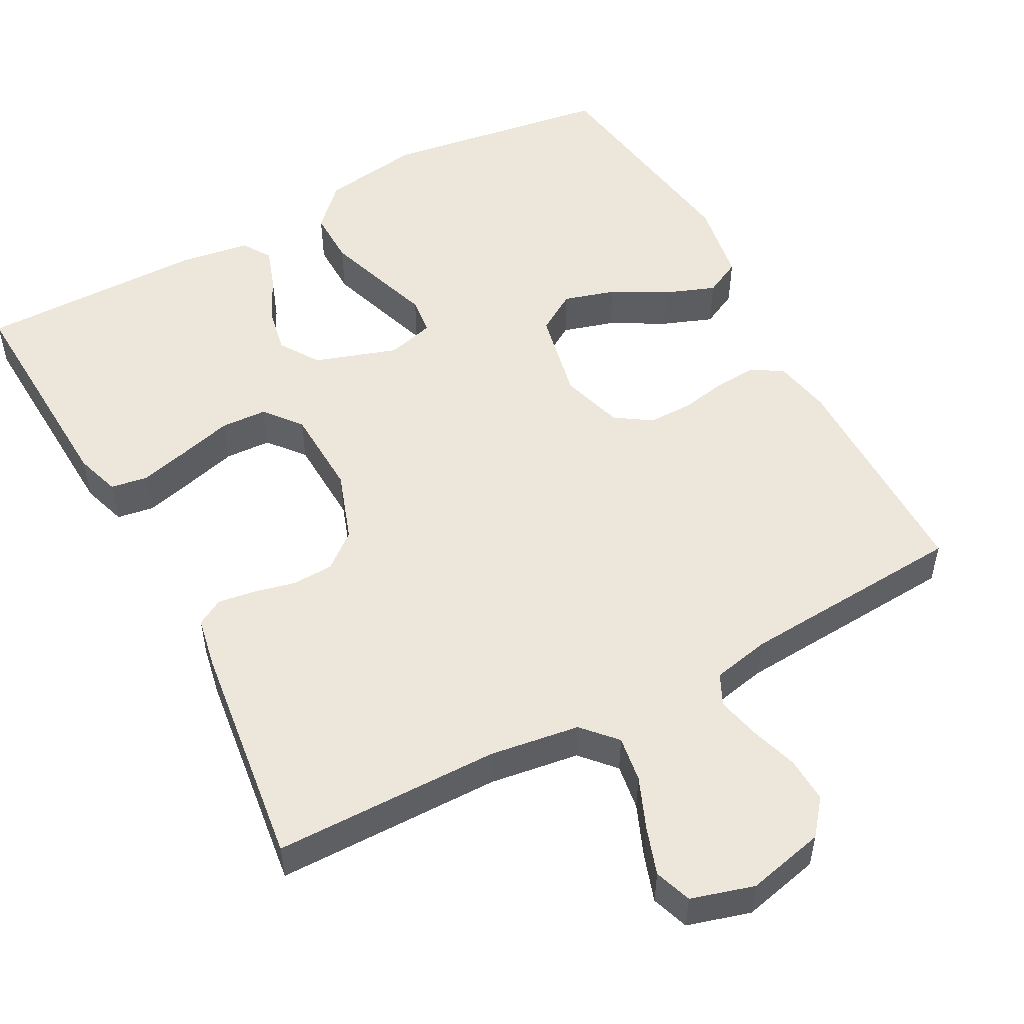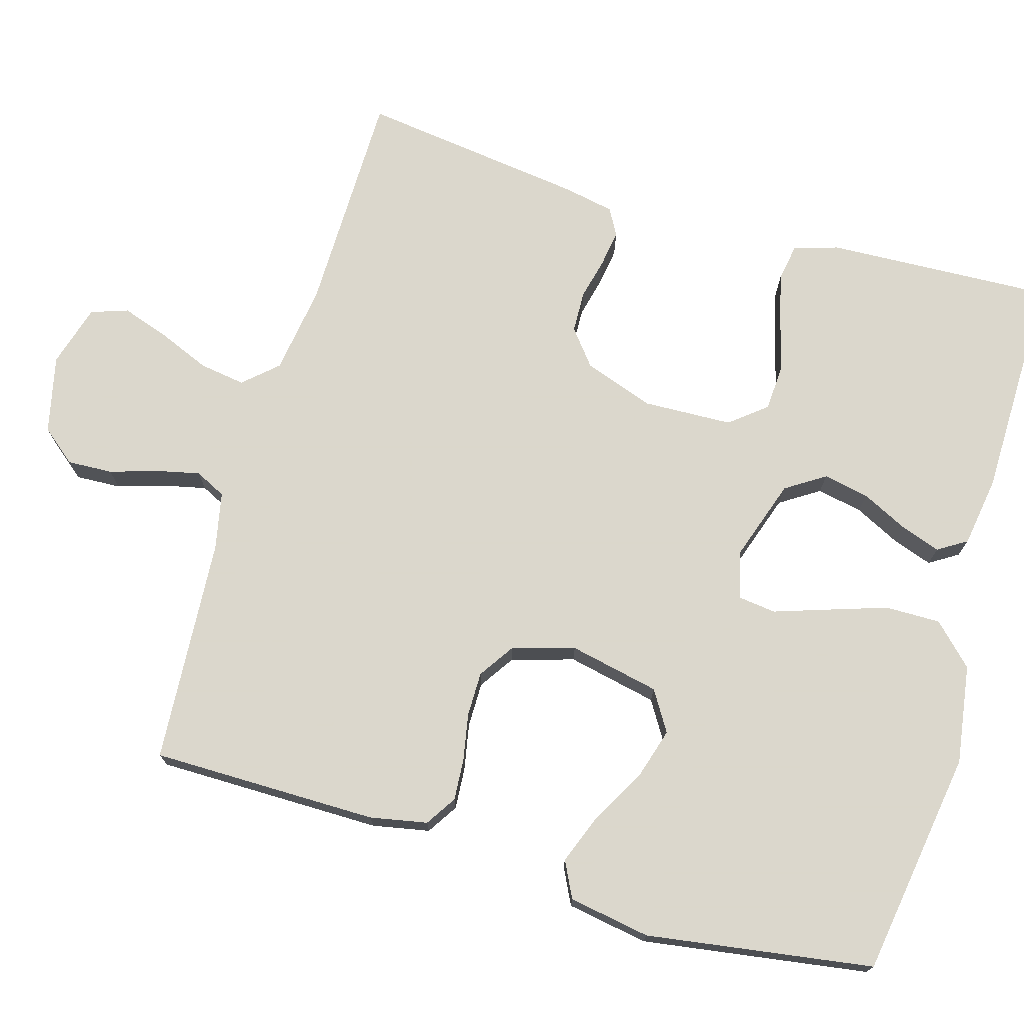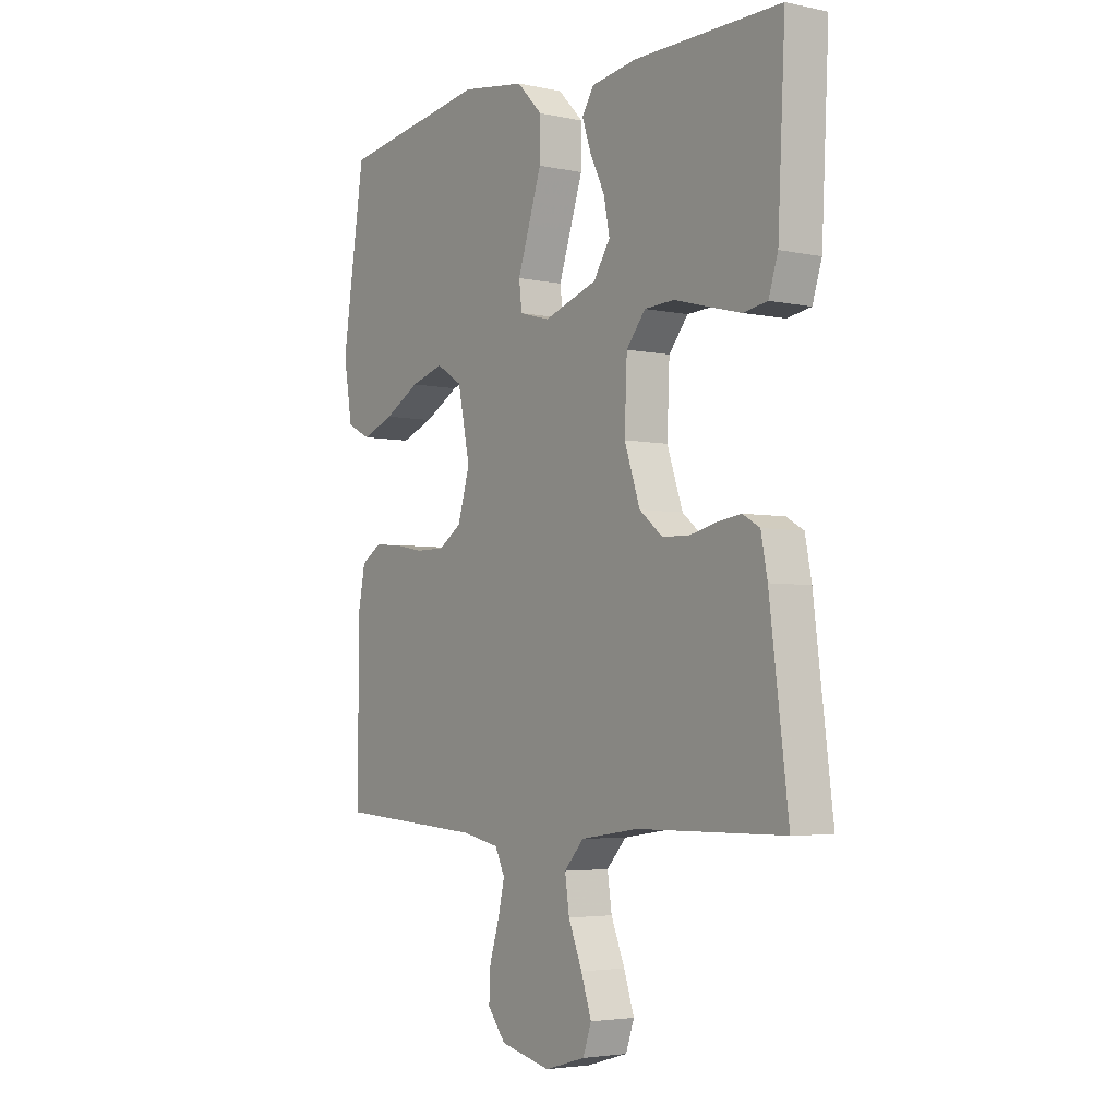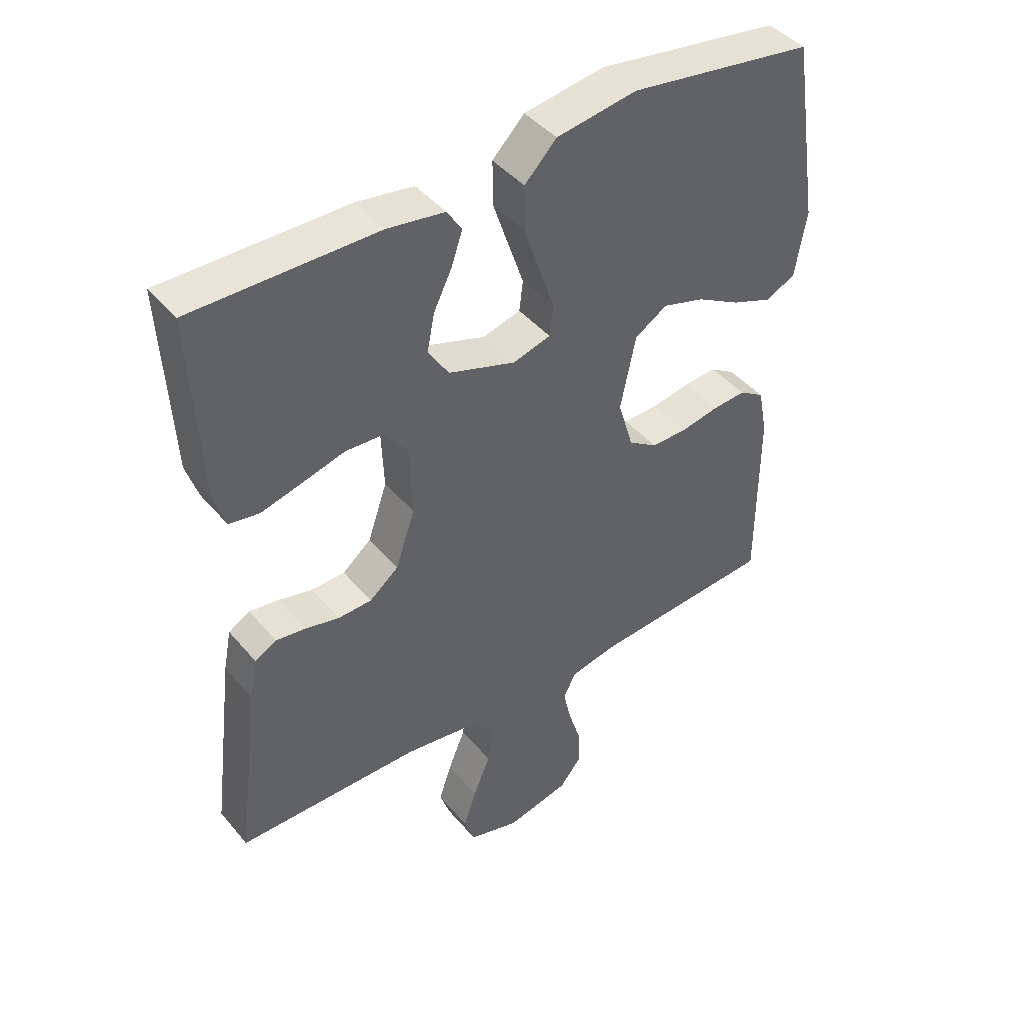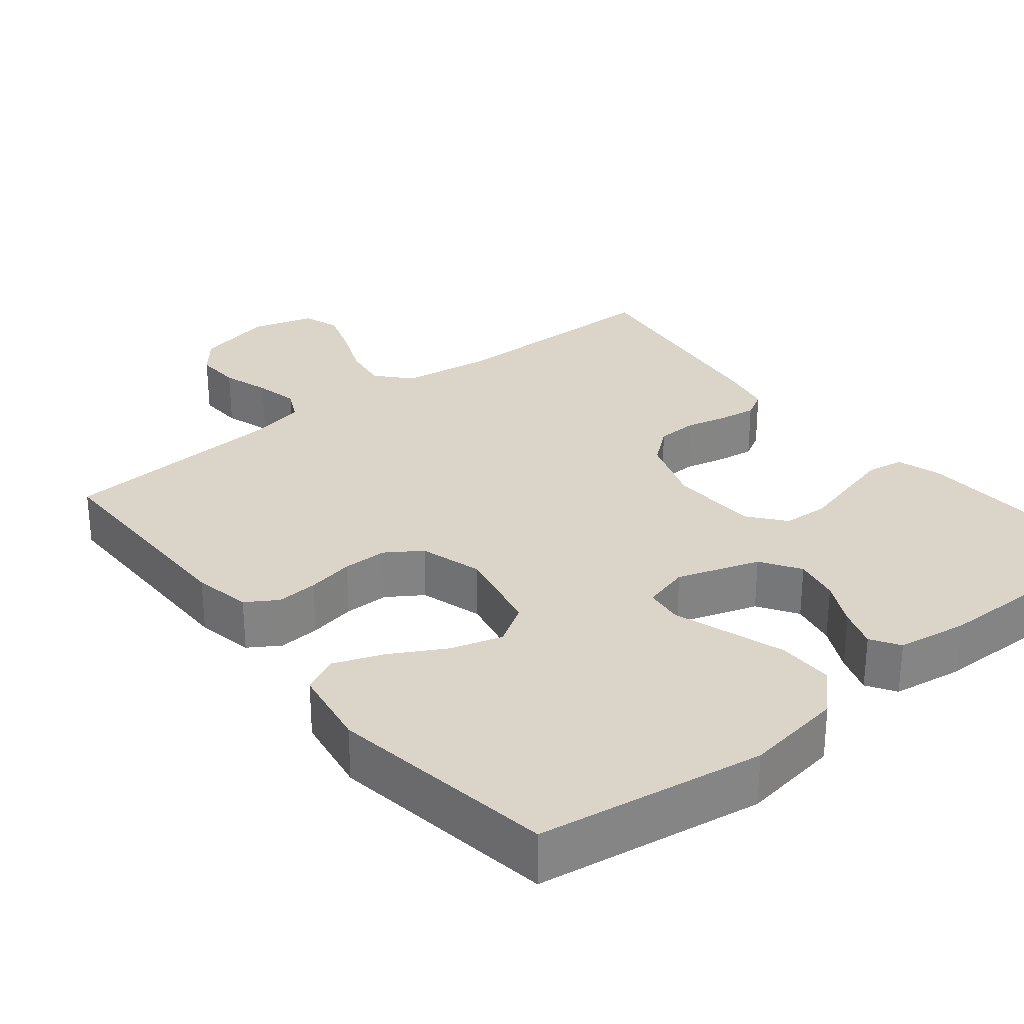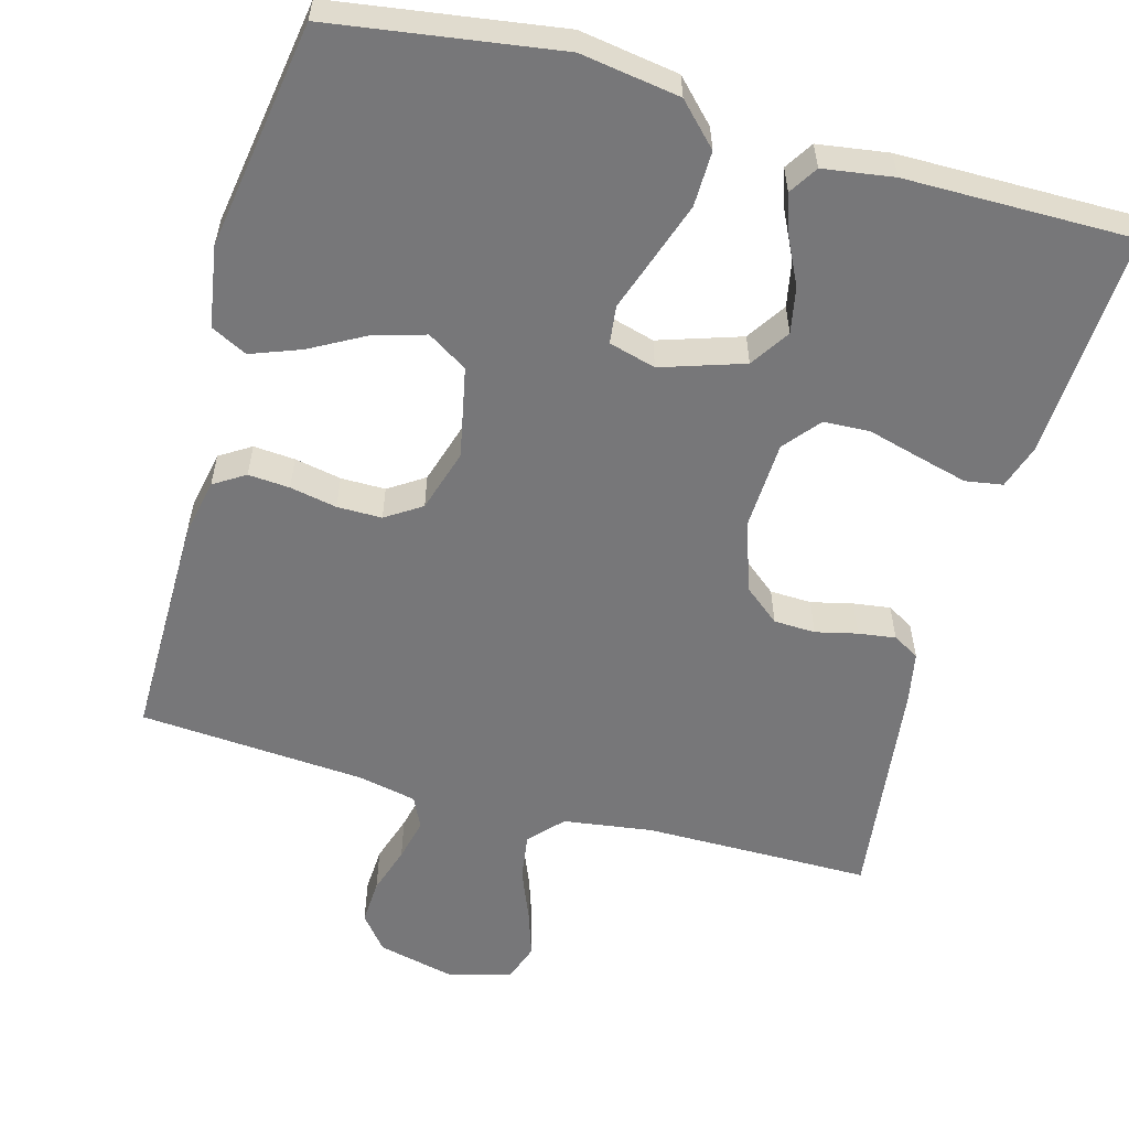
<metadata>
{"format":"obj","ext":"obj","renderer":"f3d","projection":"perspective","resolution":1024,"background":"white","views":[{"elev":52.3,"azim":151.8,"up":"+Y"},{"elev":73.4,"azim":-73.5,"up":"+Y"},{"elev":-4.0,"azim":54.8,"up":"+Z"},{"elev":43.5,"azim":143.2,"up":"+Z"},{"elev":29.2,"azim":-38.7,"up":"+Y"},{"elev":-57.2,"azim":-15.6,"up":"+Y"}]}
</metadata>
<code>
v 0.5 0.07 -0.5
v 0.2 0.07 -0.502
v 0.082 0.07 -0.519
v 0.042 0.07 -0.563
v 0.051 0.07 -0.624
v 0.079 0.07 -0.692
v 0.1 0.07 -0.755
v 0.083 0.07 -0.804
v 0 0.07 -0.828
v -0.103 0.07 -0.804
v -0.14 0.07 -0.758
v -0.137 0.07 -0.698
v -0.117 0.07 -0.635
v -0.104 0.07 -0.578
v -0.124 0.07 -0.537
v -0.2 0.07 -0.521
v -0.5 0.07 -0.5
v -0.5 0.07 -0.2
v -0.485 0.07 -0.124
v -0.444 0.07 -0.098
v -0.389 0.07 -0.102
v -0.327 0.07 -0.114
v -0.268 0.07 -0.114
v -0.221 0.07 -0.083
v -0.196 0.07 0
v -0.221 0.07 0.12
v -0.274 0.07 0.153
v -0.342 0.07 0.133
v -0.414 0.07 0.093
v -0.48 0.07 0.068
v -0.528 0.07 0.092
v -0.546 0.07 0.2
v -0.5 0.07 0.5
v -0.2 0.07 0.545
v -0.069 0.07 0.525
v -0.017 0.07 0.472
v -0.018 0.07 0.399
v -0.044 0.07 0.321
v -0.068 0.07 0.25
v -0.062 0.07 0.2
v 0 0.07 0.183
v 0.109 0.07 0.219
v 0.143 0.07 0.271
v 0.131 0.07 0.332
v 0.101 0.07 0.393
v 0.083 0.07 0.446
v 0.107 0.07 0.484
v 0.2 0.07 0.498
v 0.5 0.07 0.5
v 0.485 0.07 0.2
v 0.466 0.07 0.141
v 0.417 0.07 0.133
v 0.351 0.07 0.15
v 0.281 0.07 0.169
v 0.22 0.07 0.166
v 0.181 0.07 0.118
v 0.176 0.07 0
v 0.208 0.07 -0.093
v 0.255 0.07 -0.131
v 0.31 0.07 -0.133
v 0.365 0.07 -0.12
v 0.414 0.07 -0.113
v 0.449 0.07 -0.133
v 0.462 0.07 -0.2
v 0.5 0 -0.5
v 0.2 0 -0.502
v 0.082 0 -0.519
v 0.042 0 -0.563
v 0.051 0 -0.624
v 0.079 0 -0.692
v 0.1 0 -0.755
v 0.083 0 -0.804
v 0 0 -0.828
v -0.103 0 -0.804
v -0.14 0 -0.758
v -0.137 0 -0.698
v -0.117 0 -0.635
v -0.104 0 -0.578
v -0.124 0 -0.537
v -0.2 0 -0.521
v -0.5 0 -0.5
v -0.5 0 -0.2
v -0.485 0 -0.124
v -0.444 0 -0.098
v -0.389 0 -0.102
v -0.327 0 -0.114
v -0.268 0 -0.114
v -0.221 0 -0.083
v -0.196 0 0
v -0.221 0 0.12
v -0.274 0 0.153
v -0.342 0 0.133
v -0.414 0 0.093
v -0.48 0 0.068
v -0.528 0 0.092
v -0.546 0 0.2
v -0.5 0 0.5
v -0.2 0 0.545
v -0.069 0 0.525
v -0.017 0 0.472
v -0.018 0 0.399
v -0.044 0 0.321
v -0.068 0 0.25
v -0.062 0 0.2
v 0 0 0.183
v 0.109 0 0.219
v 0.143 0 0.271
v 0.131 0 0.332
v 0.101 0 0.393
v 0.083 0 0.446
v 0.107 0 0.484
v 0.2 0 0.498
v 0.5 0 0.5
v 0.485 0 0.2
v 0.466 0 0.141
v 0.417 0 0.133
v 0.351 0 0.15
v 0.281 0 0.169
v 0.22 0 0.166
v 0.181 0 0.118
v 0.176 0 0
v 0.208 0 -0.093
v 0.255 0 -0.131
v 0.31 0 -0.133
v 0.365 0 -0.12
v 0.414 0 -0.113
v 0.449 0 -0.133
v 0.462 0 -0.2
f 63 64 1 2
f 60 61 62 63
f 60 63 2 3
f 59 60 3 4
f 58 59 4
f 57 58 4
f 56 57 4
f 51 52 53 54
f 49 50 51 54
f 49 54 55
f 48 49 55
f 47 48 55 56
f 44 45 46 47
f 43 44 47 56
f 36 37 38 39
f 34 35 36 39
f 34 39 40
f 33 34 40
f 32 33 40
f 28 29 30 31
f 27 28 31 32
f 19 20 21 22
f 19 22 23
f 16 17 18 19
f 15 16 19 23
f 14 15 23 24
f 10 11 12 13
f 10 13 14
f 9 10 14
f 5 6 7 8
f 5 8 9 14
f 42 43 56 4
f 27 32 40 41
f 26 27 41
f 25 26 41
f 25 41 42 4
f 14 24 25
f 4 5 14 25
f 66 65 128 127
f 127 126 125 124
f 67 66 127 124
f 68 67 124 123
f 68 123 122
f 68 122 121
f 68 121 120
f 118 117 116 115
f 118 115 114 113
f 119 118 113
f 119 113 112
f 120 119 112 111
f 111 110 109 108
f 120 111 108 107
f 103 102 101 100
f 103 100 99 98
f 104 103 98
f 104 98 97
f 104 97 96
f 95 94 93 92
f 96 95 92 91
f 86 85 84 83
f 87 86 83
f 83 82 81 80
f 87 83 80 79
f 88 87 79 78
f 77 76 75 74
f 78 77 74
f 78 74 73
f 72 71 70 69
f 78 73 72 69
f 68 120 107 106
f 105 104 96 91
f 105 91 90
f 105 90 89
f 68 106 105 89
f 89 88 78
f 89 78 69 68
f 1 65 66 2
f 2 66 67 3
f 3 67 68 4
f 4 68 69 5
f 5 69 70 6
f 6 70 71 7
f 7 71 72 8
f 8 72 73 9
f 9 73 74 10
f 10 74 75 11
f 11 75 76 12
f 12 76 77 13
f 13 77 78 14
f 14 78 79 15
f 15 79 80 16
f 16 80 81 17
f 17 81 82 18
f 18 82 83 19
f 19 83 84 20
f 20 84 85 21
f 21 85 86 22
f 22 86 87 23
f 23 87 88 24
f 24 88 89 25
f 25 89 90 26
f 26 90 91 27
f 27 91 92 28
f 28 92 93 29
f 29 93 94 30
f 30 94 95 31
f 31 95 96 32
f 32 96 97 33
f 33 97 98 34
f 34 98 99 35
f 35 99 100 36
f 36 100 101 37
f 37 101 102 38
f 38 102 103 39
f 39 103 104 40
f 40 104 105 41
f 41 105 106 42
f 42 106 107 43
f 43 107 108 44
f 44 108 109 45
f 45 109 110 46
f 46 110 111 47
f 47 111 112 48
f 48 112 113 49
f 49 113 114 50
f 50 114 115 51
f 51 115 116 52
f 52 116 117 53
f 53 117 118 54
f 54 118 119 55
f 55 119 120 56
f 56 120 121 57
f 57 121 122 58
f 58 122 123 59
f 59 123 124 60
f 60 124 125 61
f 61 125 126 62
f 62 126 127 63
f 63 127 128 64
f 64 128 65 1

</code>
